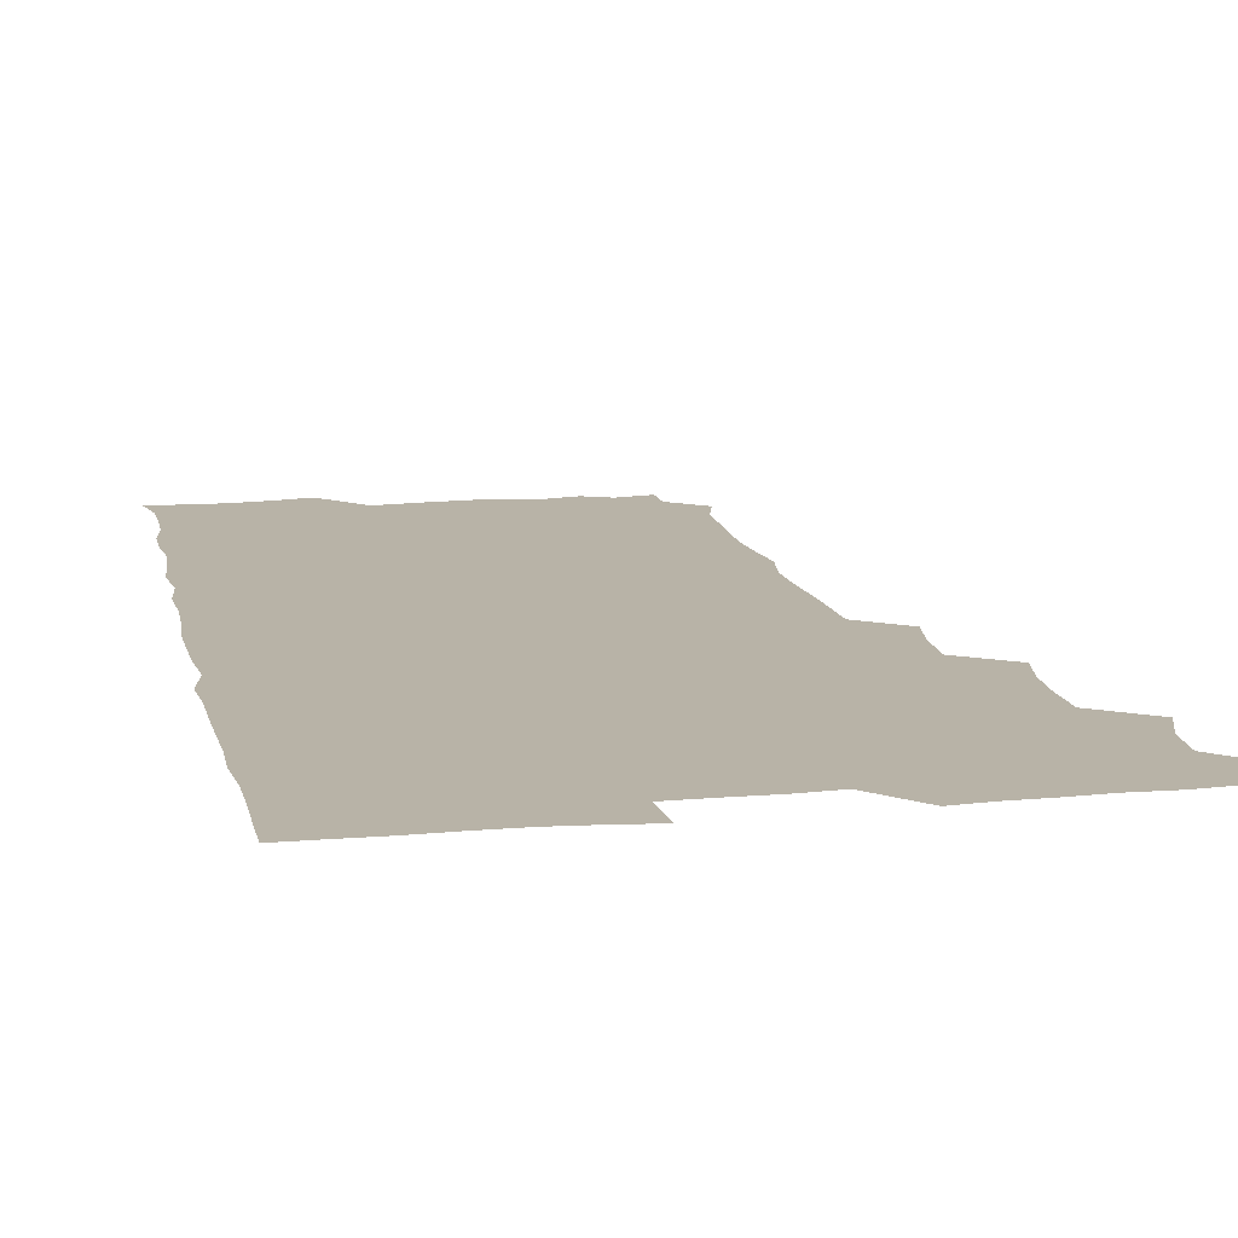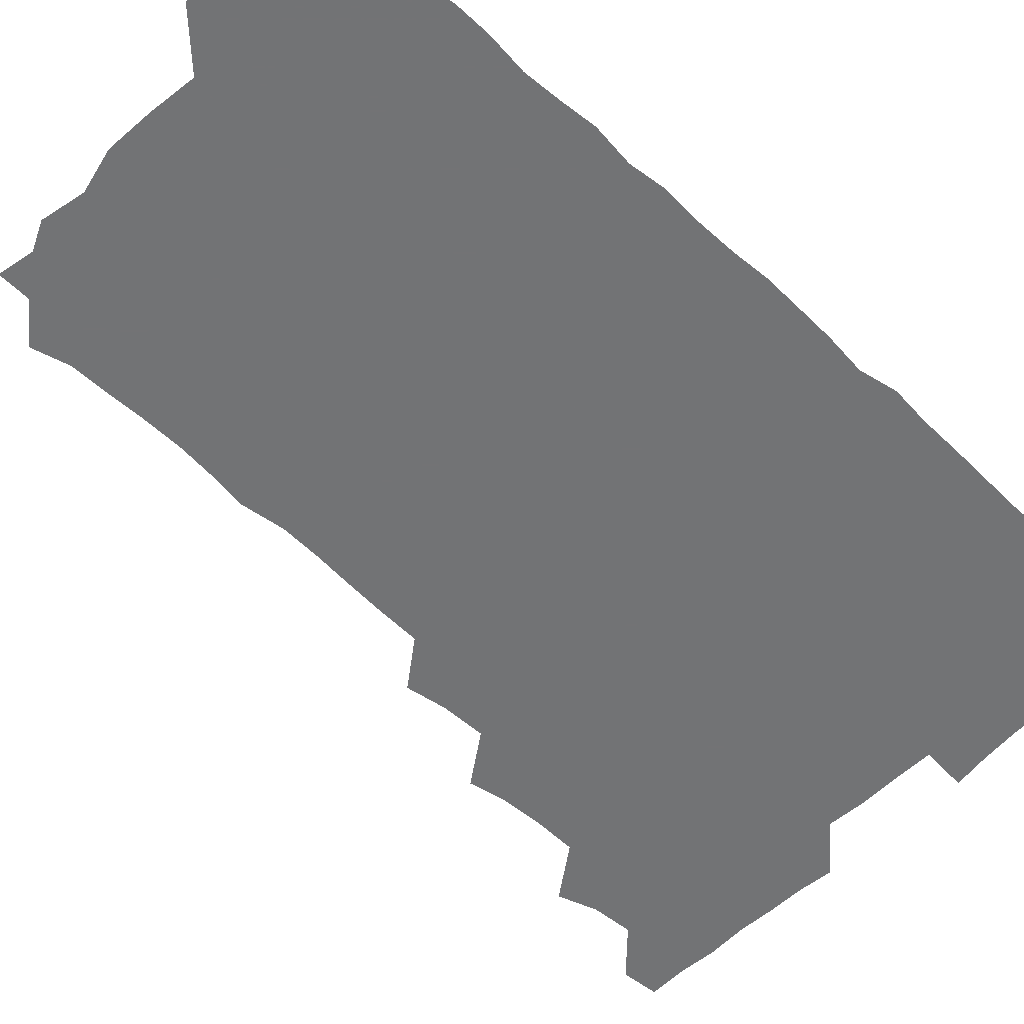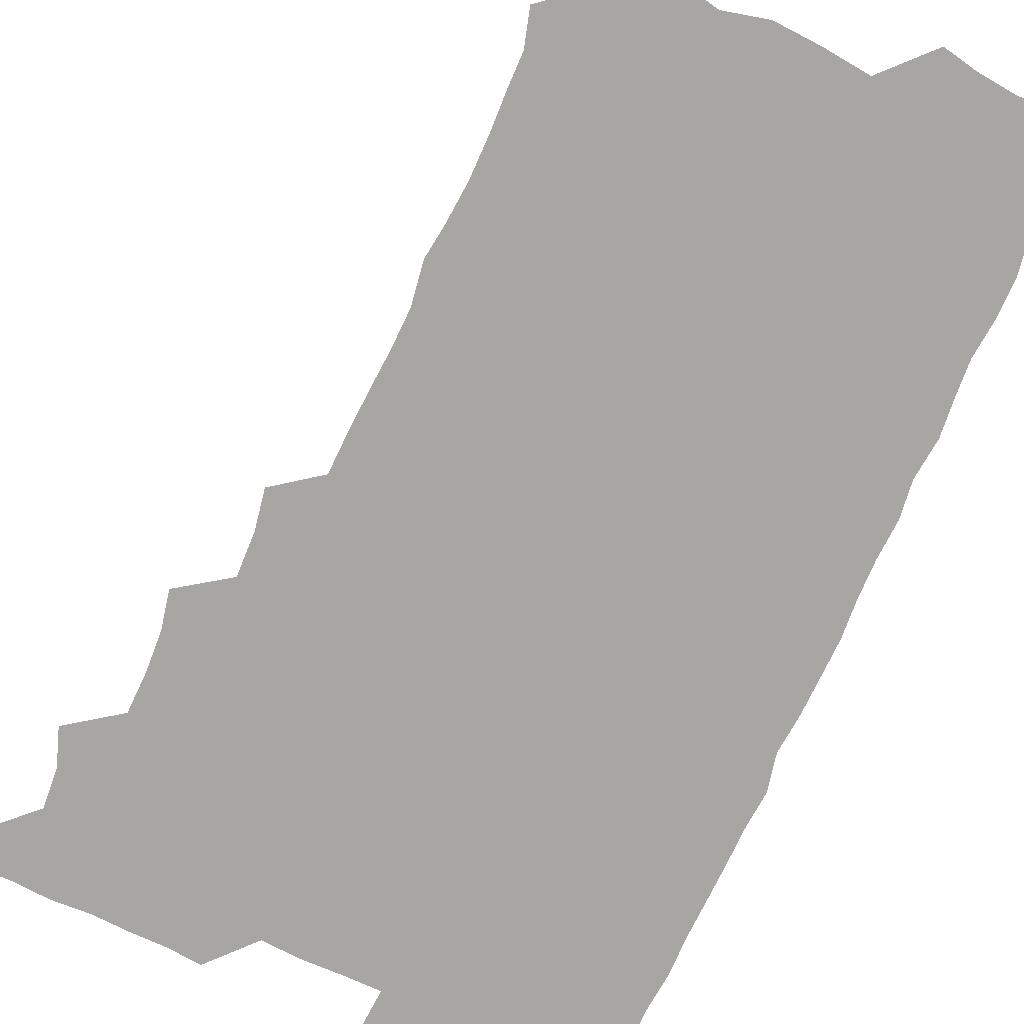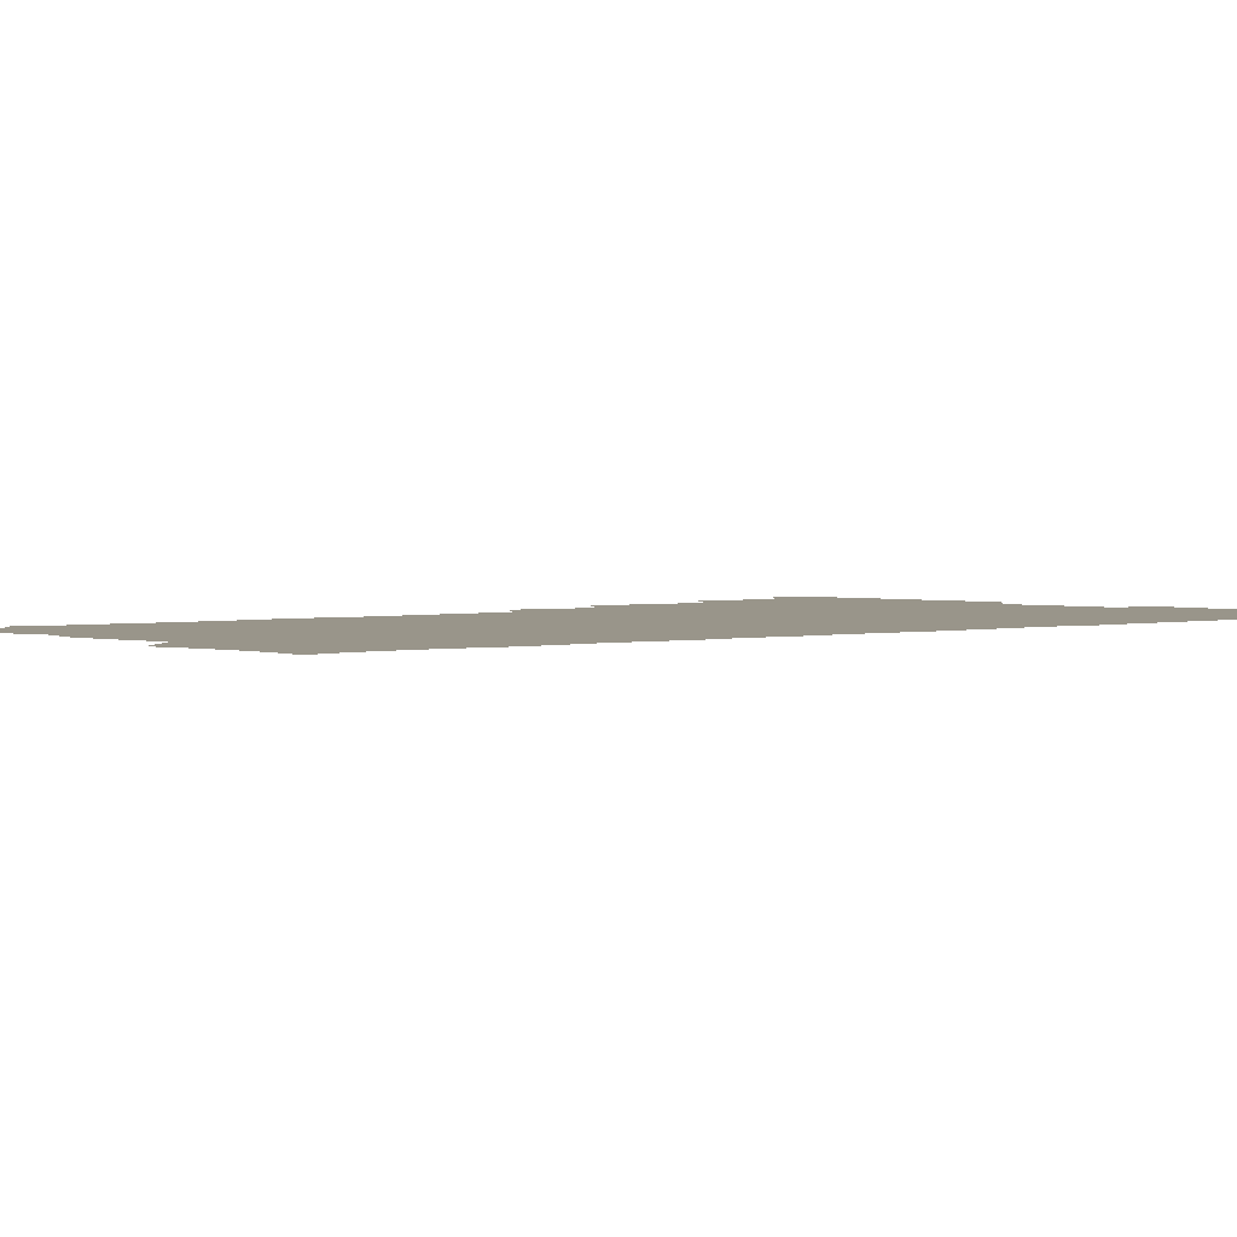
<metadata>
{"format":"obj","ext":"obj","renderer":"f3d","projection":"perspective","resolution":1024,"background":"white","views":[{"elev":12.9,"azim":168.4,"up":"+Z"},{"elev":-55.9,"azim":45.6,"up":"+Z"},{"elev":-74.1,"azim":-24.0,"up":"+Z"},{"elev":2.0,"azim":48.3,"up":"+Z"}]}
</metadata>
<code>
v 464.5 556.1 0
v 465.8 570.5 0
v 475 509.3 0
v 480.1 524.1 0
v 481.3 540 0
v 482 555.1 0
v 481.2 570.2 0
v 491.3 447.6 0
v 494.4 462.6 0
v 495.3 478.3 0
v 494.9 495.1 0
v 498 511.6 0
v 497.4 525.8 0
v 497.1 540.4 0
v 496.9 555.1 0
v 495.7 571.3 0
v 507.4 401.1 0
v 510.1 416.8 0
v 510.7 434.2 0
v 511.7 450.6 0
v 511.7 465.7 0
v 509.3 479.6 0
v 512.1 496.4 0
v 512.9 511.6 0
v 512.5 525.8 0
v 512 540.5 0
v 511.5 555.6 0
v 511.2 570.7 0
v 523.5 217.9 0
v 527.6 232.2 0
v 527.7 245.9 0
v 528.3 261.1 0
v 528.3 278.1 0
v 527 294.4 0
v 525.3 307.7 0
v 527.8 324.4 0
v 527.4 340 0
v 526.3 355.7 0
v 525.4 371.4 0
v 525 388.2 0
v 525.5 404.5 0
v 526.1 420.2 0
v 525.9 435.3 0
v 527.1 451.3 0
v 527.8 466.9 0
v 527.2 481.7 0
v 526.3 496.4 0
v 526.4 511.1 0
v 526.6 525.7 0
v 527 540.3 0
v 526.3 555.9 0
v 526 571.5 0
v 537.8 193.9 0
v 537.6 206.6 0
v 539.4 221.1 0
v 544 239 0
v 544 254.3 0
v 544.1 269.8 0
v 542.9 284 0
v 543.3 299.5 0
v 541.9 313.7 0
v 543.8 330.8 0
v 542.3 344.6 0
v 542.2 360.1 0
v 542.2 375.7 0
v 541.2 390.5 0
v 541.4 406 0
v 542.8 422.4 0
v 542.4 437 0
v 541.7 451.4 0
v 541.8 466.5 0
v 542.2 481.7 0
v 542.3 496.4 0
v 542.3 511.1 0
v 542.4 525.6 0
v 541.6 540.6 0
v 540.9 556.3 0
v 540.6 571.7 0
v 551.9 196.5 0
v 556.1 211.1 0
v 558 227.6 0
v 558.1 242 0
v 559.3 258.3 0
v 559 272.8 0
v 558.3 287.1 0
v 557.9 301.7 0
v 557.2 316.2 0
v 558.4 332.9 0
v 557.7 347.2 0
v 557.8 362.3 0
v 556.6 376.3 0
v 556.3 391.2 0
v 556.2 406.1 0
v 557.3 422.3 0
v 557.1 437 0
v 556.6 451.5 0
v 557.1 466.9 0
v 557.2 481.7 0
v 557.2 496.4 0
v 557.6 510.9 0
v 557.8 525 0
v 556.8 539.9 0
v 555.4 556.2 0
v 554.1 573.1 0
v 562.6 191.4 0
v 571.5 214.3 0
v 573.1 229.4 0
v 572.8 243.4 0
v 573.1 258.5 0
v 572.7 272.6 0
v 572.5 287.6 0
v 572 301.9 0
v 572.4 317.8 0
v 572.3 332.9 0
v 572.5 348.1 0
v 572.4 362.9 0
v 572.2 377.5 0
v 572.3 392.8 0
v 572.2 407.7 0
v 571.5 421.8 0
v 571.6 436.7 0
v 571.3 451.4 0
v 572.1 467.1 0
v 571.5 481.4 0
v 572 496.5 0
v 572.2 511 0
v 571.9 525.3 0
v 571.3 540.1 0
v 570.1 555.4 0
v 579.7 194.8 0
v 586.6 215.3 0
v 588.1 231.4 0
v 587.4 243.8 0
v 587.4 258.6 0
v 587.3 273.4 0
v 586.7 287.2 0
v 586.7 302.4 0
v 586.7 317.5 0
v 586.5 332.4 0
v 586.8 348.7 0
v 586.7 362.2 0
v 587 378.2 0
v 586.9 392.9 0
v 586.7 407.5 0
v 587.1 422.8 0
v 586.2 436.7 0
v 586.7 452.3 0
v 586.7 467.1 0
v 586.5 481.6 0
v 586.5 496.4 0
v 586.6 510.9 0
v 586.5 525.7 0
v 586 540.9 0
v 585.1 556.5 0
v 596.6 190.8 0
v 601 214.4 0
v 601.8 229.3 0
v 601.5 242.5 0
v 601.6 258.3 0
v 601.7 273.6 0
v 601.5 288.3 0
v 601.6 303.5 0
v 601.7 318.7 0
v 601.4 332.9 0
v 601.2 346.4 0
v 601.3 362.5 0
v 601.4 377.9 0
v 601.4 393.1 0
v 601.3 407.3 0
v 601.5 423.1 0
v 601.1 437 0
v 601.5 452.7 0
v 601.3 467 0
v 601.1 481.5 0
v 600.9 496 0
v 601.4 510.9 0
v 601.4 525.7 0
v 601.5 540.4 0
v 601 556.2 0
v 615.1 191.8 0
v 616 212.6 0
v 616.1 229.7 0
v 616.3 243.7 0
v 616.1 258.1 0
v 616.2 273.9 0
v 616.1 287.7 0
v 616.1 302.9 0
v 616.1 317.8 0
v 616 333 0
v 615.8 347.3 0
v 615.8 363.1 0
v 616.3 376.5 0
v 616 392.2 0
v 616 406.8 0
v 615.9 422.7 0
v 615.9 437.6 0
v 616 452.5 0
v 616 467.1 0
v 616.2 481.8 0
v 616.5 496.5 0
v 616.1 511.1 0
v 616.3 525.6 0
v 616.5 540 0
v 616.7 556.4 0
v 615.5 574.2 0
v 633.5 193.9 0
v 631.1 213.8 0
v 630.6 229.1 0
v 630.5 244.4 0
v 630.7 258.2 0
v 630.5 274.1 0
v 630.5 288.2 0
v 630.5 303.5 0
v 630.7 317.9 0
v 630.5 333.6 0
v 630.5 348.4 0
v 630.8 361.2 0
v 630.7 378.4 0
v 630.5 393.2 0
v 630.8 407.1 0
v 630.6 422.6 0
v 630.6 437.4 0
v 630.3 452.7 0
v 630.6 466.9 0
v 631.2 481.1 0
v 630.9 496.9 0
v 630.9 511.1 0
v 631.1 525.5 0
v 631.1 540.4 0
v 631.3 554.8 0
v 629.3 572.2 0
v 650.7 175.9 0
v 646.8 196.2 0
v 645.7 213.1 0
v 645.1 229 0
v 645.1 243.3 0
v 644.8 259.8 0
v 644.7 274.5 0
v 644.9 288.7 0
v 645.4 301.7 0
v 644.6 320 0
v 645.1 333.1 0
v 644.7 348.8 0
v 645.1 363.1 0
v 645.1 377.7 0
v 644.8 392.7 0
v 645.7 406.3 0
v 645 423.1 0
v 645.4 437.2 0
v 645.2 452.1 0
v 645.4 466.7 0
v 645.6 481.4 0
v 645.6 496.6 0
v 645.9 511.2 0
v 645.8 525.8 0
v 645.9 540.6 0
v 645.8 555.2 0
v 644.9 570.7 0
v 664.6 178.7 0
v 661.7 195.8 0
v 660.1 212.8 0
v 659.3 229 0
v 659.4 243.5 0
v 658.9 259.3 0
v 659.2 273.6 0
v 658.7 289.4 0
v 659.7 302.6 0
v 659 318.8 0
v 659.1 333.7 0
v 659.1 348.4 0
v 659.8 362.3 0
v 659.3 377.8 0
v 660.6 391.4 0
v 659.6 408 0
v 659.5 422.7 0
v 659.9 437.1 0
v 660.1 451.7 0
v 659.9 466.7 0
v 660.3 481 0
v 659.4 497.5 0
v 660.3 511.3 0
v 660.6 525.9 0
v 660.6 540.6 0
v 660.7 555.7 0
v 660.5 570.6 0
v 679.4 180.3 0
v 676.4 196.1 0
v 675.2 211.4 0
v 674.4 227.1 0
v 673.7 243 0
v 674.6 256.7 0
v 673.7 272.7 0
v 673.8 287.6 0
v 673.9 302.4 0
v 673.3 317.9 0
v 675.4 331 0
v 673.7 347.7 0
v 673.4 363 0
v 674 377.2 0
v 674.7 391.5 0
v 674.3 407.1 0
v 675.2 421.4 0
v 674.6 436.8 0
v 674.3 451.9 0
v 674.6 466.6 0
v 674.7 481.5 0
v 674.1 496.7 0
v 675.7 510.9 0
v 675 526.2 0
v 675 540.4 0
v 675.7 555.7 0
v 675.8 571.1 0
v 694 179.9 0
v 691.7 193.8 0
v 689.3 210.6 0
v 688.7 225.9 0
v 689.3 240.3 0
v 688.5 255.7 0
v 688.7 270.2 0
v 689.4 284.8 0
v 688.7 300.8 0
v 687.6 316.5 0
v 688.8 330.8 0
v 689.2 345.4 0
v 688.4 361.1 0
v 690.5 375 0
v 688.8 391.2 0
v 689.8 405.5 0
v 689.6 420.8 0
v 688.8 436.7 0
v 688.4 451.4 0
v 689.6 465.7 0
v 689.9 480.6 0
v 690.9 495.4 0
v 689.8 511.2 0
v 690.4 525.8 0
v 690.7 540.7 0
v 690.6 555.5 0
v 690.9 570.8 0
v 707.8 178.1 0
v 704.5 192.8 0
v 704.2 206.4 0
v 704.3 220.8 0
v 706.6 234.1 0
v 706.6 248.5 0
v 705.2 264.3 0
v 706.2 278.9 0
v 707.6 293.3 0
v 706 309.6 0
v 707.9 324.3 0
v 707.1 340 0
v 707.4 355.6 0
v 708.6 370.3 0
v 708.2 385.7 0
v 707.9 400.9 0
v 706.5 417.1 0
v 709.6 431.7 0
v 708.5 447.4 0
v 708.3 462.7 0
v 707.9 478.1 0
v 707.4 493.5 0
v 707.7 508.7 0
v 706.2 524.9 0
v 706 540.5 0
v 706.1 555.7 0
v 706.1 570.8 0
v 706 586 0
f 5 6 1
f 1 6 2
f 6 7 2
f 11 12 3
f 3 12 4
f 12 13 4
f 4 13 5
f 13 14 5
f 5 14 6
f 14 15 6
f 6 15 7
f 15 16 7
f 19 20 8
f 8 20 9
f 20 21 9
f 9 21 10
f 21 22 10
f 10 22 11
f 22 23 11
f 11 23 12
f 23 24 12
f 12 24 13
f 24 25 13
f 13 25 14
f 25 26 14
f 14 26 15
f 26 27 15
f 15 27 16
f 27 28 16
f 40 41 17
f 17 41 18
f 41 42 18
f 18 42 19
f 42 43 19
f 19 43 20
f 43 44 20
f 20 44 21
f 44 45 21
f 21 45 22
f 45 46 22
f 22 46 23
f 46 47 23
f 23 47 24
f 47 48 24
f 24 48 25
f 48 49 25
f 25 49 26
f 49 50 26
f 26 50 27
f 50 51 27
f 27 51 28
f 51 52 28
f 54 55 29
f 29 55 30
f 55 56 30
f 30 56 31
f 56 57 31
f 31 57 32
f 57 58 32
f 32 58 33
f 58 59 33
f 33 59 34
f 59 60 34
f 34 60 35
f 60 61 35
f 35 61 36
f 61 62 36
f 36 62 37
f 62 63 37
f 37 63 38
f 63 64 38
f 38 64 39
f 64 65 39
f 39 65 40
f 65 66 40
f 40 66 41
f 66 67 41
f 41 67 42
f 67 68 42
f 42 68 43
f 68 69 43
f 43 69 44
f 69 70 44
f 44 70 45
f 70 71 45
f 45 71 46
f 71 72 46
f 46 72 47
f 72 73 47
f 47 73 48
f 73 74 48
f 48 74 49
f 74 75 49
f 49 75 50
f 75 76 50
f 50 76 51
f 76 77 51
f 51 77 52
f 77 78 52
f 53 79 54
f 79 80 54
f 54 80 55
f 80 81 55
f 55 81 56
f 81 82 56
f 56 82 57
f 82 83 57
f 57 83 58
f 83 84 58
f 58 84 59
f 84 85 59
f 59 85 60
f 85 86 60
f 60 86 61
f 86 87 61
f 61 87 62
f 87 88 62
f 62 88 63
f 88 89 63
f 63 89 64
f 89 90 64
f 64 90 65
f 90 91 65
f 65 91 66
f 91 92 66
f 66 92 67
f 92 93 67
f 67 93 68
f 93 94 68
f 68 94 69
f 94 95 69
f 69 95 70
f 95 96 70
f 70 96 71
f 96 97 71
f 71 97 72
f 97 98 72
f 72 98 73
f 98 99 73
f 73 99 74
f 99 100 74
f 74 100 75
f 100 101 75
f 75 101 76
f 101 102 76
f 76 102 77
f 102 103 77
f 77 103 78
f 103 104 78
f 79 105 80
f 105 106 80
f 80 106 81
f 106 107 81
f 81 107 82
f 107 108 82
f 82 108 83
f 108 109 83
f 83 109 84
f 109 110 84
f 84 110 85
f 110 111 85
f 85 111 86
f 111 112 86
f 86 112 87
f 112 113 87
f 87 113 88
f 113 114 88
f 88 114 89
f 114 115 89
f 89 115 90
f 115 116 90
f 90 116 91
f 116 117 91
f 91 117 92
f 117 118 92
f 92 118 93
f 118 119 93
f 93 119 94
f 119 120 94
f 94 120 95
f 120 121 95
f 95 121 96
f 121 122 96
f 96 122 97
f 122 123 97
f 97 123 98
f 123 124 98
f 98 124 99
f 124 125 99
f 99 125 100
f 125 126 100
f 100 126 101
f 126 127 101
f 101 127 102
f 127 128 102
f 102 128 103
f 128 129 103
f 103 129 104
f 105 130 106
f 130 131 106
f 106 131 107
f 131 132 107
f 107 132 108
f 132 133 108
f 108 133 109
f 133 134 109
f 109 134 110
f 134 135 110
f 110 135 111
f 135 136 111
f 111 136 112
f 136 137 112
f 112 137 113
f 137 138 113
f 113 138 114
f 138 139 114
f 114 139 115
f 139 140 115
f 115 140 116
f 140 141 116
f 116 141 117
f 141 142 117
f 117 142 118
f 142 143 118
f 118 143 119
f 143 144 119
f 119 144 120
f 144 145 120
f 120 145 121
f 145 146 121
f 121 146 122
f 146 147 122
f 122 147 123
f 147 148 123
f 123 148 124
f 148 149 124
f 124 149 125
f 149 150 125
f 125 150 126
f 150 151 126
f 126 151 127
f 151 152 127
f 127 152 128
f 152 153 128
f 128 153 129
f 153 154 129
f 130 155 131
f 155 156 131
f 131 156 132
f 156 157 132
f 132 157 133
f 157 158 133
f 133 158 134
f 158 159 134
f 134 159 135
f 159 160 135
f 135 160 136
f 160 161 136
f 136 161 137
f 161 162 137
f 137 162 138
f 162 163 138
f 138 163 139
f 163 164 139
f 139 164 140
f 164 165 140
f 140 165 141
f 165 166 141
f 141 166 142
f 166 167 142
f 142 167 143
f 167 168 143
f 143 168 144
f 168 169 144
f 144 169 145
f 169 170 145
f 145 170 146
f 170 171 146
f 146 171 147
f 171 172 147
f 147 172 148
f 172 173 148
f 148 173 149
f 173 174 149
f 149 174 150
f 174 175 150
f 150 175 151
f 175 176 151
f 151 176 152
f 176 177 152
f 152 177 153
f 177 178 153
f 153 178 154
f 178 179 154
f 155 180 156
f 180 181 156
f 156 181 157
f 181 182 157
f 157 182 158
f 182 183 158
f 158 183 159
f 183 184 159
f 159 184 160
f 184 185 160
f 160 185 161
f 185 186 161
f 161 186 162
f 186 187 162
f 162 187 163
f 187 188 163
f 163 188 164
f 188 189 164
f 164 189 165
f 189 190 165
f 165 190 166
f 190 191 166
f 166 191 167
f 191 192 167
f 167 192 168
f 192 193 168
f 168 193 169
f 193 194 169
f 169 194 170
f 194 195 170
f 170 195 171
f 195 196 171
f 171 196 172
f 196 197 172
f 172 197 173
f 197 198 173
f 173 198 174
f 198 199 174
f 174 199 175
f 199 200 175
f 175 200 176
f 200 201 176
f 176 201 177
f 201 202 177
f 177 202 178
f 202 203 178
f 178 203 179
f 203 204 179
f 180 206 181
f 206 207 181
f 181 207 182
f 207 208 182
f 182 208 183
f 208 209 183
f 183 209 184
f 209 210 184
f 184 210 185
f 210 211 185
f 185 211 186
f 211 212 186
f 186 212 187
f 212 213 187
f 187 213 188
f 213 214 188
f 188 214 189
f 214 215 189
f 189 215 190
f 215 216 190
f 190 216 191
f 216 217 191
f 191 217 192
f 217 218 192
f 192 218 193
f 218 219 193
f 193 219 194
f 219 220 194
f 194 220 195
f 220 221 195
f 195 221 196
f 221 222 196
f 196 222 197
f 222 223 197
f 197 223 198
f 223 224 198
f 198 224 199
f 224 225 199
f 199 225 200
f 225 226 200
f 200 226 201
f 226 227 201
f 201 227 202
f 227 228 202
f 202 228 203
f 228 229 203
f 203 229 204
f 229 230 204
f 204 230 205
f 230 231 205
f 232 233 206
f 206 233 207
f 233 234 207
f 207 234 208
f 234 235 208
f 208 235 209
f 235 236 209
f 209 236 210
f 236 237 210
f 210 237 211
f 237 238 211
f 211 238 212
f 238 239 212
f 212 239 213
f 239 240 213
f 213 240 214
f 240 241 214
f 214 241 215
f 241 242 215
f 215 242 216
f 242 243 216
f 216 243 217
f 243 244 217
f 217 244 218
f 244 245 218
f 218 245 219
f 245 246 219
f 219 246 220
f 246 247 220
f 220 247 221
f 247 248 221
f 221 248 222
f 248 249 222
f 222 249 223
f 249 250 223
f 223 250 224
f 250 251 224
f 224 251 225
f 251 252 225
f 225 252 226
f 252 253 226
f 226 253 227
f 253 254 227
f 227 254 228
f 254 255 228
f 228 255 229
f 255 256 229
f 229 256 230
f 256 257 230
f 230 257 231
f 257 258 231
f 232 259 233
f 259 260 233
f 233 260 234
f 260 261 234
f 234 261 235
f 261 262 235
f 235 262 236
f 262 263 236
f 236 263 237
f 263 264 237
f 237 264 238
f 264 265 238
f 238 265 239
f 265 266 239
f 239 266 240
f 266 267 240
f 240 267 241
f 267 268 241
f 241 268 242
f 268 269 242
f 242 269 243
f 269 270 243
f 243 270 244
f 270 271 244
f 244 271 245
f 271 272 245
f 245 272 246
f 272 273 246
f 246 273 247
f 273 274 247
f 247 274 248
f 274 275 248
f 248 275 249
f 275 276 249
f 249 276 250
f 276 277 250
f 250 277 251
f 277 278 251
f 251 278 252
f 278 279 252
f 252 279 253
f 279 280 253
f 253 280 254
f 280 281 254
f 254 281 255
f 281 282 255
f 255 282 256
f 282 283 256
f 256 283 257
f 283 284 257
f 257 284 258
f 284 285 258
f 259 286 260
f 286 287 260
f 260 287 261
f 287 288 261
f 261 288 262
f 288 289 262
f 262 289 263
f 289 290 263
f 263 290 264
f 290 291 264
f 264 291 265
f 291 292 265
f 265 292 266
f 292 293 266
f 266 293 267
f 293 294 267
f 267 294 268
f 294 295 268
f 268 295 269
f 295 296 269
f 269 296 270
f 296 297 270
f 270 297 271
f 297 298 271
f 271 298 272
f 298 299 272
f 272 299 273
f 299 300 273
f 273 300 274
f 300 301 274
f 274 301 275
f 301 302 275
f 275 302 276
f 302 303 276
f 276 303 277
f 303 304 277
f 277 304 278
f 304 305 278
f 278 305 279
f 305 306 279
f 279 306 280
f 306 307 280
f 280 307 281
f 307 308 281
f 281 308 282
f 308 309 282
f 282 309 283
f 309 310 283
f 283 310 284
f 310 311 284
f 284 311 285
f 311 312 285
f 286 313 287
f 313 314 287
f 287 314 288
f 314 315 288
f 288 315 289
f 315 316 289
f 289 316 290
f 316 317 290
f 290 317 291
f 317 318 291
f 291 318 292
f 318 319 292
f 292 319 293
f 319 320 293
f 293 320 294
f 320 321 294
f 294 321 295
f 321 322 295
f 295 322 296
f 322 323 296
f 296 323 297
f 323 324 297
f 297 324 298
f 324 325 298
f 298 325 299
f 325 326 299
f 299 326 300
f 326 327 300
f 300 327 301
f 327 328 301
f 301 328 302
f 328 329 302
f 302 329 303
f 329 330 303
f 303 330 304
f 330 331 304
f 304 331 305
f 331 332 305
f 305 332 306
f 332 333 306
f 306 333 307
f 333 334 307
f 307 334 308
f 334 335 308
f 308 335 309
f 335 336 309
f 309 336 310
f 336 337 310
f 310 337 311
f 337 338 311
f 311 338 312
f 338 339 312
f 313 340 314
f 340 341 314
f 314 341 315
f 341 342 315
f 315 342 316
f 342 343 316
f 316 343 317
f 343 344 317
f 317 344 318
f 344 345 318
f 318 345 319
f 345 346 319
f 319 346 320
f 346 347 320
f 320 347 321
f 347 348 321
f 321 348 322
f 348 349 322
f 322 349 323
f 349 350 323
f 323 350 324
f 350 351 324
f 324 351 325
f 351 352 325
f 325 352 326
f 352 353 326
f 326 353 327
f 353 354 327
f 327 354 328
f 354 355 328
f 328 355 329
f 355 356 329
f 329 356 330
f 356 357 330
f 330 357 331
f 357 358 331
f 331 358 332
f 358 359 332
f 332 359 333
f 359 360 333
f 333 360 334
f 360 361 334
f 334 361 335
f 361 362 335
f 335 362 336
f 362 363 336
f 336 363 337
f 363 364 337
f 337 364 338
f 364 365 338
f 338 365 339
f 365 366 339

</code>
